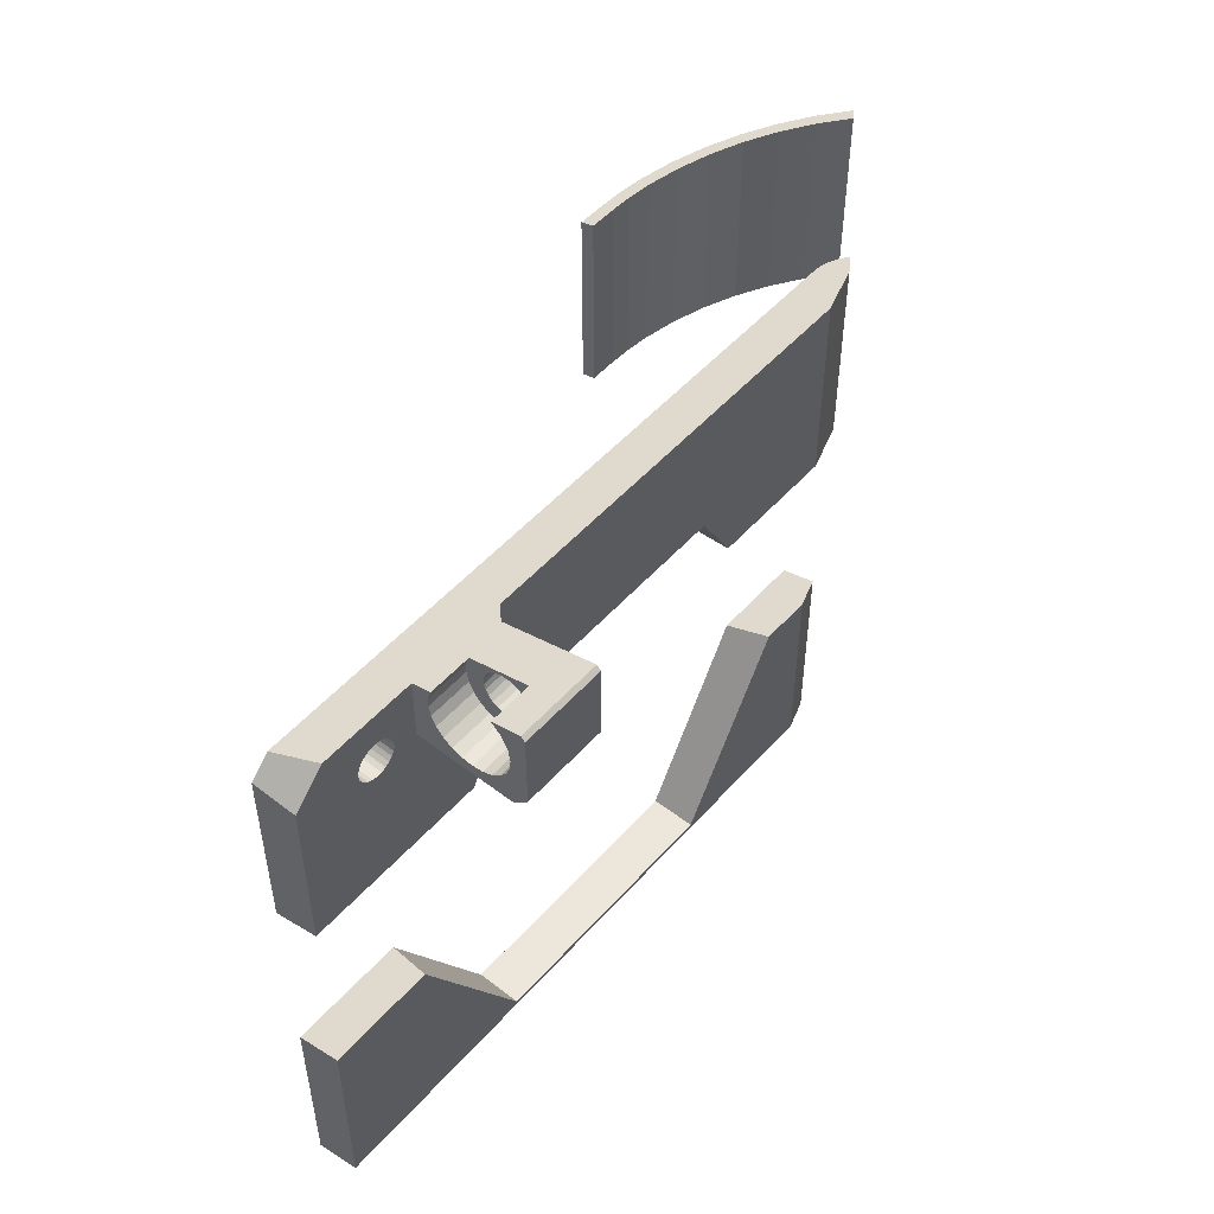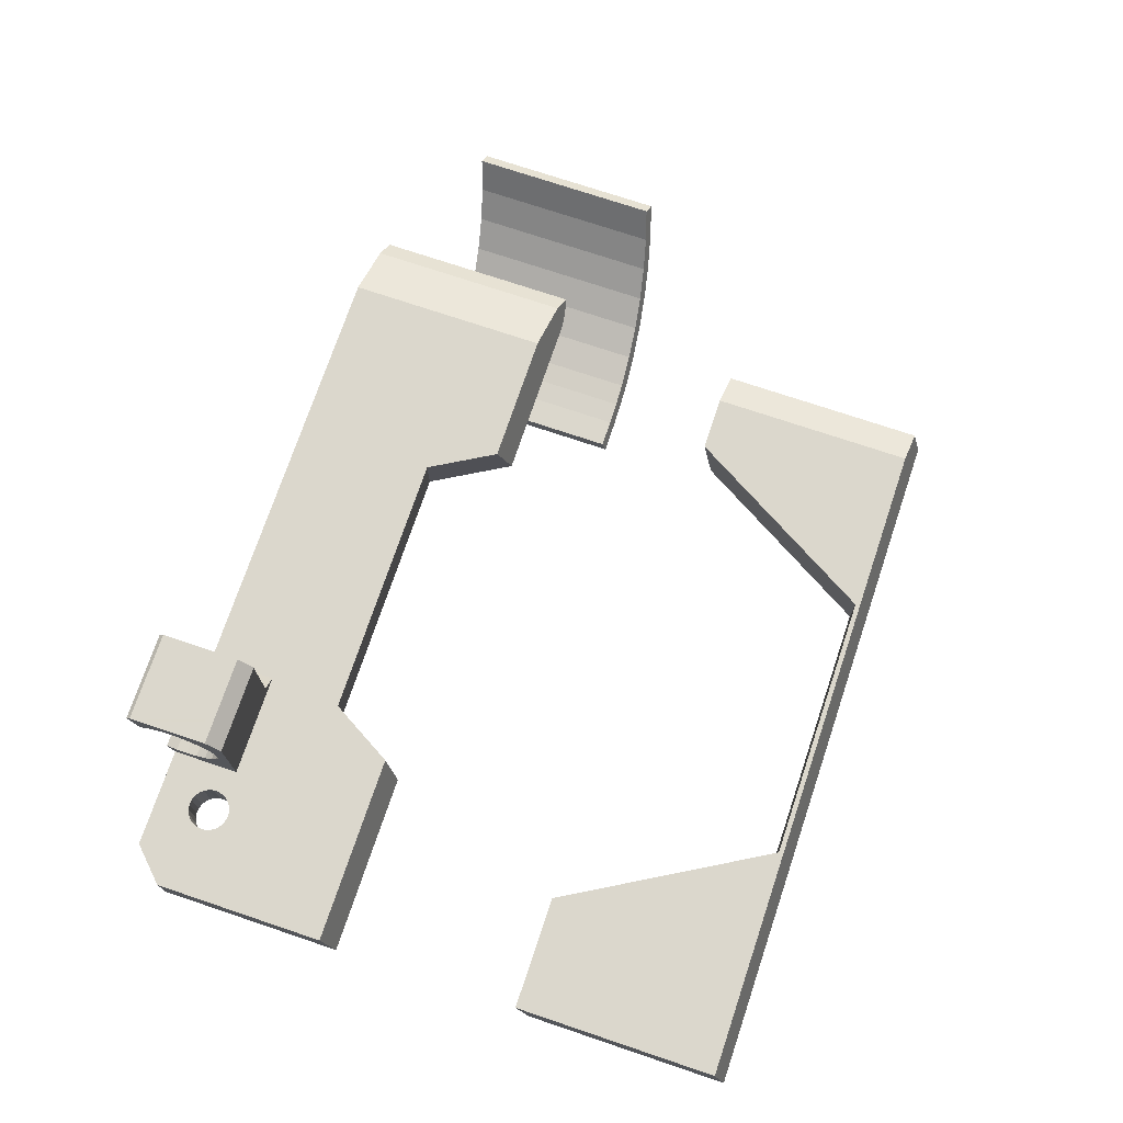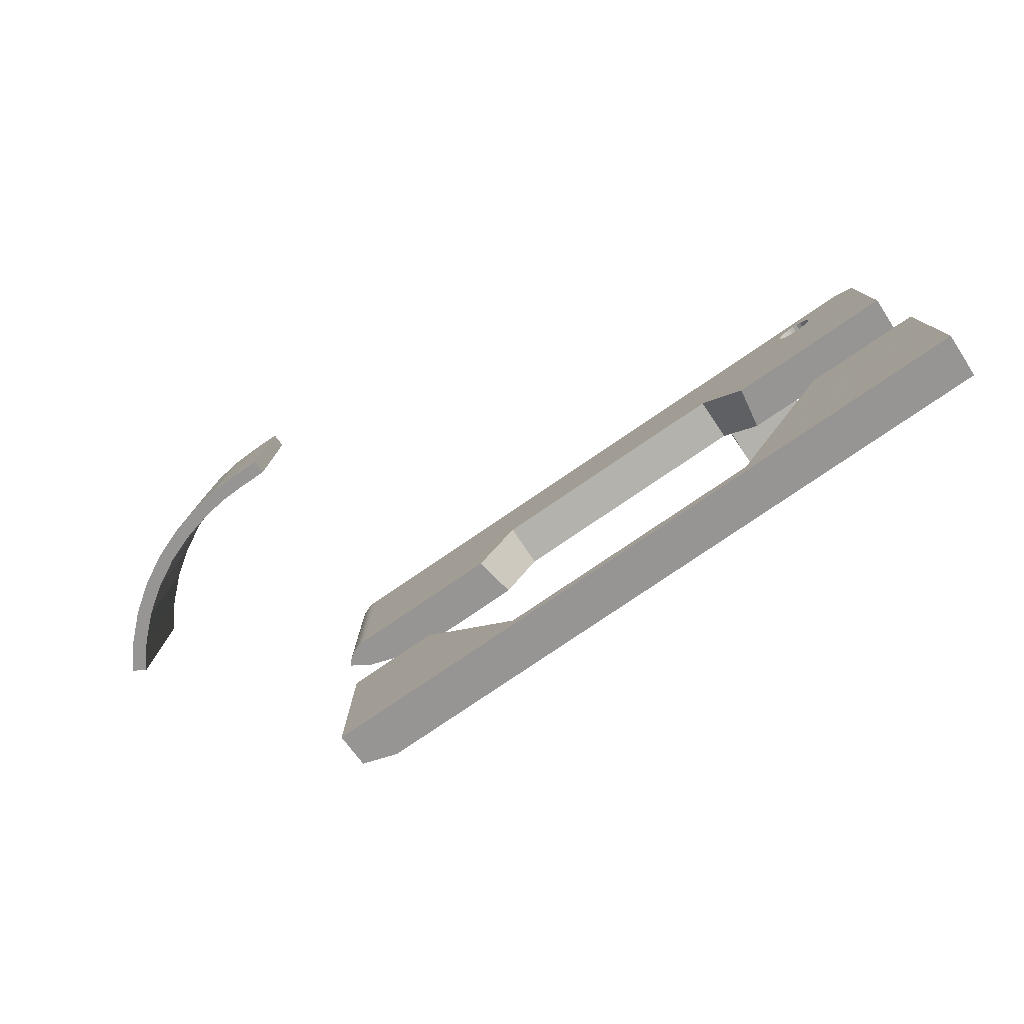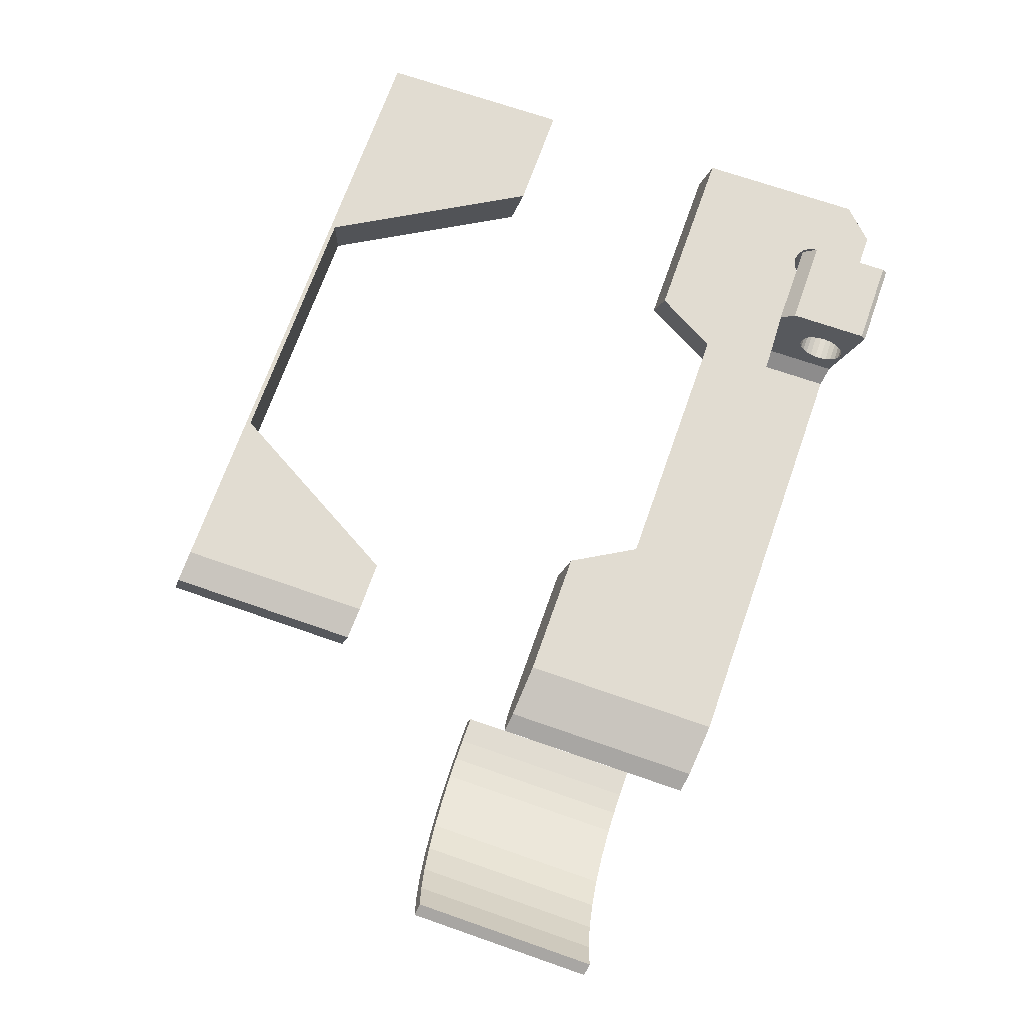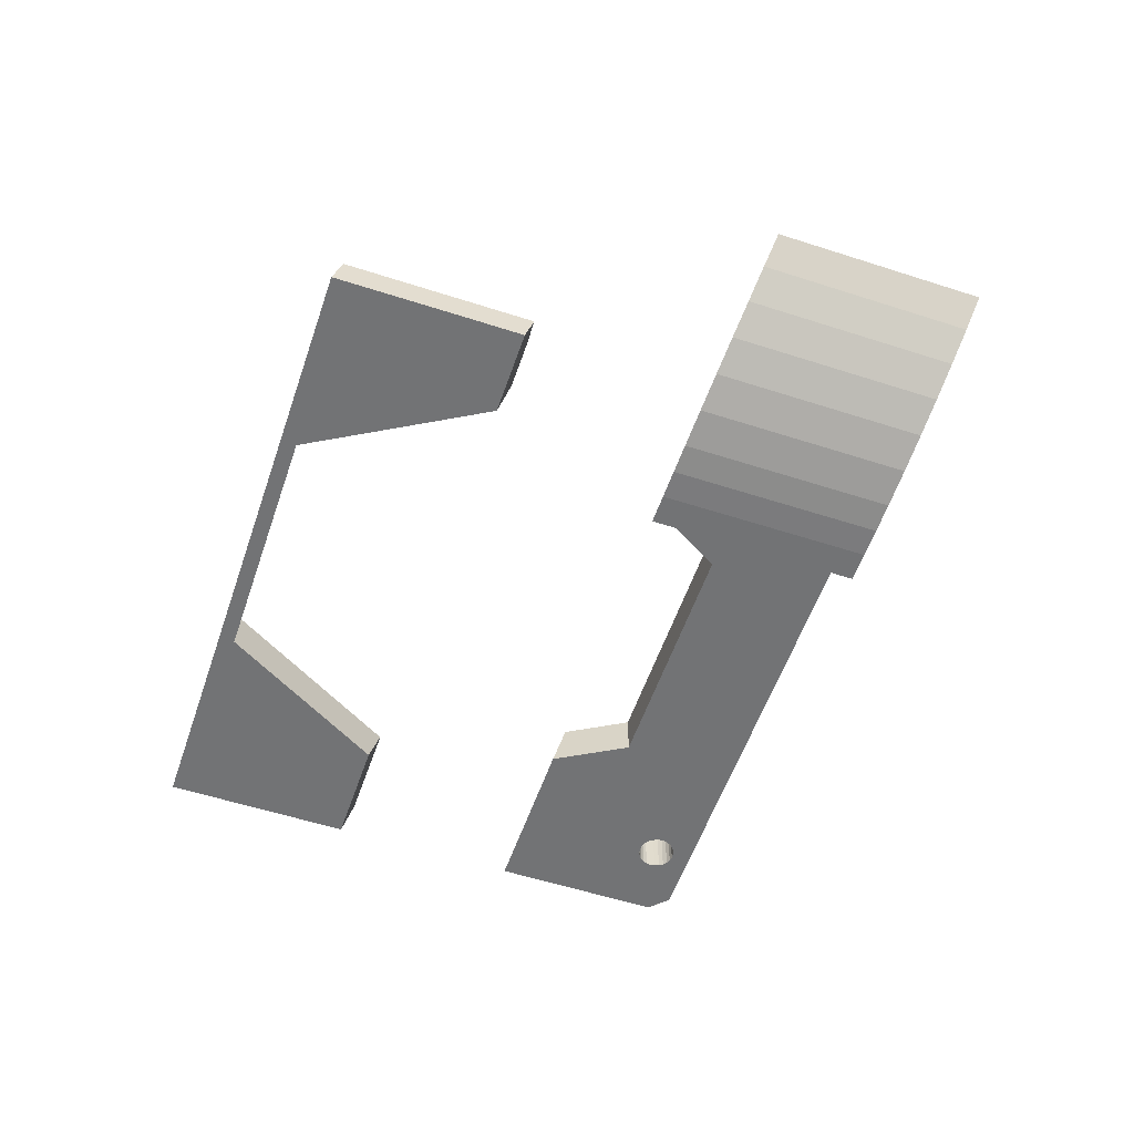
<metadata>
{"format":"obj","ext":"obj","renderer":"f3d","projection":"perspective","resolution":1024,"background":"white","views":[{"elev":50.9,"azim":130.0,"up":"+Z"},{"elev":73.4,"azim":108.6,"up":"+Y"},{"elev":-79.6,"azim":34.1,"up":"+Z"},{"elev":69.3,"azim":-70.7,"up":"+Y"},{"elev":-55.8,"azim":-108.8,"up":"+Y"}]}
</metadata>
<code>
v 10 -35.6 44.22
v 10 -32.8 42.7
v 10 -33.8 41.7
v 10 -35.92 43.96
v 10 -35.35 44.56
v 10 -36.29 43.78
v 10 -35.2 44.94
v 10 -36.7 43.7
v 10 -35.15 45.35
v 10 -32.8 48
v 10 -35.2 45.76
v 10 -35.35 46.14
v 10 -33.09 48.29
v 10 -39.8 41.7
v 10 -37.5 43.86
v 10 -37.11 43.73
v 10 -37.85 44.08
v 10 -35.6 46.48
v 10 -38.13 44.38
v 10 -35.92 46.74
v 10 -38.33 44.74
v 10 -36.29 46.92
v 10 -36.7 47
v 10 -39.8 46.49
v 10 -37.5 46.84
v 10 -37.85 46.62
v 10 -38.13 46.32
v 10 -38.33 45.96
v 10 -38.44 45.56
v 10 -38.44 45.14
v 10 -37.11 46.97
v 9 -40.8 46.23
v 9 -40.8 41.7
v 16 -33.8 41.7
v 16 -40.8 41.7
v 16 -32.8 42.7
v 16 -32.8 48
v 16 -33.09 48.29
v -25.62 -42.9 45.66
v -25.22 -43.35 45.54
v -24.39 -42.04 45.89
v -24.73 -43.69 45.45
v -24.17 -43.91 45.39
v -23.84 -43.98 45.37
v -23.5 -44 45.37
v -20.79 -40.8 46.23
v 13 -39.42 46.6
v 16 -40.8 46.23
v 16 -39.42 46.6
v 13 -35.15 47.74
v 23.63 -44 45.37
v 22.77 -40.8 46.23
v 16 -35.15 47.74
v 13 -36.7 43.7
v 13 -36.29 43.78
v 13 -35.15 45.35
v 13 -35.92 43.96
v 13 -35.2 45.76
v 13 -35.6 44.22
v 13 -35.35 46.14
v 13 -35.35 44.56
v 13 -35.6 46.48
v 13 -35.2 44.94
v 13 -35.92 46.74
v 13 -36.29 46.92
v 13 -36.7 47
v 13 -37.11 46.97
v 13 -37.5 46.84
v 13 -37.85 46.62
v 13 -38.13 46.32
v 13 -38.33 45.96
v 13 -38.44 45.56
v 13 -38.44 45.14
v 13 -38.33 44.74
v 13 -38.13 44.38
v 13 -37.85 44.08
v 13 -37.5 43.86
v 13 -37.11 43.73
v 18.81 -40.8 41.17
v 19.16 -40.8 41.15
v 25 -40.8 32.23
v 19.51 -40.8 41.21
v 19.83 -40.8 41.36
v 20.1 -40.8 41.59
v -20.79 -40.8 32.23
v -9.167 -40.8 36.67
v -11.73 -40.8 32.23
v 9.379 -40.8 36.67
v 18.18 -40.8 43.62
v 17.94 -40.8 43.37
v 18.48 -40.8 43.81
v 17.77 -40.8 43.06
v 18.81 -40.8 43.92
v 17.69 -40.8 42.72
v 19.16 -40.8 43.94
v 17.69 -40.8 42.37
v 17.77 -40.8 42.03
v 17.94 -40.8 41.72
v 19.83 -40.8 43.73
v 19.51 -40.8 43.88
v 20.1 -40.8 43.5
v 18.18 -40.8 41.47
v 20.3 -40.8 43.22
v 18.48 -40.8 41.28
v 20.43 -40.8 42.89
v 11.95 -40.8 32.23
v 20.48 -40.8 42.55
v 25 -40.8 44
v 20.3 -40.8 41.87
v 20.43 -40.8 42.2
v 16 -39.23 43.76
v 16 -38.74 43.2
v 16 -38.13 42.78
v 16 -39.55 44.43
v 16 -37.44 42.52
v 16 -39.69 45.15
v 16 -36.7 42.45
v 16 -39.65 45.89
v 16 -35.97 42.57
v 16 -35.29 42.87
v 16 -34.71 43.33
v 16 -34.27 43.93
v 16 -33.99 44.62
v 16 -33.9 45.35
v 16 -34.48 47.09
v 16 -34.05 46.27
v -24.39 -42.04 31.89
v -25.62 -42.9 31.66
v -23.84 -43.98 31.37
v -23.5 -44 31.37
v -24.17 -43.91 31.39
v -24.73 -43.69 31.45
v -25.22 -43.35 31.54
v -9.167 -44 36.67
v -12.23 -44 31.37
v 18.18 -44 43.62
v 9.379 -44 36.67
v 17.94 -44 43.37
v 18.48 -44 43.81
v 17.77 -44 43.06
v 18.81 -44 43.92
v 17.69 -44 42.72
v 17.69 -44 42.37
v 17.77 -44 42.03
v 17.94 -44 41.72
v 18.18 -44 41.47
v 20.3 -44 43.22
v 20.43 -44 42.89
v 20.1 -44 43.5
v 19.83 -44 43.73
v 19.51 -44 43.88
v 19.16 -44 43.94
v 20.48 -44 42.55
v 25 -44 44
v 20.3 -44 41.87
v 20.1 -44 41.59
v 20.43 -44 42.2
v 18.48 -44 41.28
v 12.44 -44 31.37
v 18.81 -44 41.17
v 19.16 -44 41.15
v 19.51 -44 41.21
v 25 -44 31.37
v 19.83 -44 41.36
v 13 -35.97 42.57
v 13 -36.7 42.45
v 13 -39.69 45.15
v 13 -39.65 45.89
v 13 -37.44 42.52
v 13 -34.48 47.09
v 13 -39.55 44.43
v 13 -34.05 46.27
v 13 -38.13 42.78
v 13 -39.23 43.76
v 13 -33.9 45.35
v 13 -38.74 43.2
v 13 -33.99 44.62
v 13 -34.27 43.93
v 13 -34.71 43.33
v 13 -35.29 42.87
v -38.73 -52.07 43.21
v -38.73 -52.07 29.21
v -39.55 -52.65 43.05
v -39.55 -52.65 29.05
v -37.98 -54.6 42.53
v -37.2 -53.97 42.7
v -36.18 -56.34 42.06
v -34.18 -57.83 41.66
v -35.44 -55.66 42.24
v -32.02 -59.05 41.34
v -33.48 -57.09 41.86
v -29.72 -59.99 41.08
v -31.36 -58.26 41.55
v -29.1 -59.14 41.31
v -27.32 -60.62 40.91
v -26.76 -59.71 41.16
v -25.42 -60.91 40.84
v -25.14 -59.93 41.1
v -23.5 -61 40.81
v -23.5 -60 41.08
v -21.5 -61 40.81
v -21.5 -60 41.08
v -23.5 -60 27.08
v -25.14 -59.93 27.1
v -26.76 -59.71 27.16
v -29.1 -59.14 27.31
v -31.36 -58.26 27.55
v -33.48 -57.09 27.86
v -35.44 -55.66 28.24
v -37.2 -53.97 28.7
v -37.98 -54.6 28.53
v -36.18 -56.34 28.06
v -34.18 -57.83 27.66
v -32.02 -59.05 27.34
v -29.72 -59.99 27.08
v -27.32 -60.62 26.91
v -25.42 -60.91 26.84
v -23.5 -61 26.81
v -21.5 -60 27.08
v -21.5 -61 26.81
v -20.79 -40.8 18.23
v -17.06 -40.8 18.23
v -20.79 -40.8 4.226
v -9.167 -40.8 4.549
v 9.379 -40.8 4.549
v 17.28 -40.8 18.23
v 25 -40.8 4.226
v 25 -40.8 18.23
v -23 -41.56 18.02
v -23 -41.56 4.023
v -23 -44 17.37
v -16.57 -44 17.37
v -9.167 -44 4.549
v 9.379 -44 4.549
v 16.78 -44 17.37
v 25 -44 17.37
v 25 -44 3.368
v -23 -44 3.368
f 1 2 3
f 4 1 3
f 5 2 1
f 6 4 3
f 7 2 5
f 8 6 3
f 9 2 7
f 10 2 9
f 11 10 9
f 12 13 10
f 12 10 11
f 14 15 16
f 14 16 8
f 14 8 3
f 17 15 14
f 18 13 12
f 19 17 14
f 20 13 18
f 21 19 14
f 22 13 20
f 23 13 22
f 24 25 26
f 24 26 27
f 24 27 28
f 24 28 29
f 24 29 30
f 24 30 21
f 24 21 14
f 24 13 31
f 24 31 25
f 31 13 23
f 32 24 14
f 33 32 14
f 14 3 34
f 33 14 35
f 14 34 35
f 2 36 34
f 2 34 3
f 2 37 36
f 10 37 2
f 38 37 13
f 13 37 10
f 39 40 41
f 40 42 41
f 42 43 41
f 43 44 41
f 44 45 41
f 41 45 46
f 46 45 32
f 24 32 47
f 47 32 48
f 47 48 49
f 13 24 50
f 24 47 50
f 48 32 51
f 48 51 52
f 50 53 38
f 13 50 38
f 32 45 51
f 8 16 54
f 8 54 55
f 6 8 55
f 11 9 56
f 6 55 57
f 4 6 57
f 11 56 58
f 4 57 59
f 1 4 59
f 12 11 60
f 11 58 60
f 5 1 61
f 1 59 61
f 18 12 62
f 20 18 62
f 12 60 62
f 5 61 63
f 7 5 63
f 9 7 63
f 20 62 64
f 9 63 56
f 22 20 65
f 23 22 65
f 20 64 65
f 23 65 66
f 31 23 67
f 25 31 67
f 23 66 67
f 25 67 68
f 26 25 69
f 25 68 69
f 27 26 70
f 26 69 70
f 28 27 71
f 27 70 71
f 28 71 72
f 29 28 72
f 29 72 73
f 30 29 73
f 30 73 74
f 21 30 74
f 21 74 75
f 19 21 75
f 19 75 76
f 17 19 76
f 17 76 77
f 15 17 77
f 15 77 78
f 16 15 78
f 16 78 54
f 79 80 81
f 80 82 81
f 82 83 81
f 83 84 81
f 85 46 86
f 85 86 87
f 86 46 32
f 86 32 33
f 86 33 88
f 88 33 35
f 48 89 90
f 89 48 91
f 35 48 92
f 48 90 92
f 91 48 93
f 35 92 94
f 93 48 95
f 35 94 96
f 35 96 97
f 35 97 98
f 99 100 52
f 100 95 52
f 95 48 52
f 99 52 101
f 35 98 102
f 101 52 103
f 35 102 104
f 103 52 105
f 104 79 106
f 88 35 106
f 35 104 106
f 107 105 108
f 84 109 108
f 109 110 108
f 110 107 108
f 105 52 108
f 106 79 81
f 84 108 81
f 111 35 112
f 113 112 35
f 114 35 111
f 115 113 35
f 48 35 114
f 116 48 114
f 117 115 35
f 118 48 116
f 49 48 118
f 34 119 117
f 34 120 119
f 34 117 35
f 121 120 34
f 36 122 121
f 36 121 34
f 123 122 36
f 124 123 36
f 38 53 125
f 37 126 124
f 37 125 126
f 37 38 125
f 37 124 36
f 41 85 127
f 41 46 85
f 41 127 39
f 127 128 39
f 129 130 45
f 129 45 44
f 131 44 43
f 131 129 44
f 132 43 42
f 132 131 43
f 133 42 40
f 133 132 42
f 128 40 39
f 128 133 40
f 45 130 134
f 134 130 135
f 45 134 136
f 134 137 138
f 136 134 138
f 45 136 139
f 138 137 140
f 45 139 141
f 140 137 142
f 142 137 143
f 143 137 144
f 144 137 145
f 145 137 146
f 147 148 51
f 149 147 51
f 150 149 51
f 151 150 51
f 152 151 51
f 141 152 51
f 45 141 51
f 148 153 154
f 155 156 154
f 157 155 154
f 153 157 154
f 51 148 154
f 158 146 159
f 160 158 159
f 161 160 159
f 146 137 159
f 162 161 163
f 164 162 163
f 156 164 163
f 161 159 163
f 154 156 163
f 108 51 154
f 52 51 108
f 165 54 166
f 54 78 166
f 73 72 167
f 72 168 167
f 166 78 169
f 170 50 62
f 78 77 169
f 62 50 64
f 73 167 171
f 172 170 60
f 74 73 171
f 170 62 60
f 169 77 173
f 64 50 65
f 77 76 173
f 74 171 174
f 175 172 58
f 75 74 174
f 172 60 58
f 173 76 176
f 75 174 176
f 76 75 176
f 65 50 66
f 175 58 56
f 66 50 67
f 177 175 63
f 175 56 63
f 178 177 61
f 177 63 61
f 178 61 59
f 178 59 179
f 179 59 57
f 179 57 180
f 180 57 55
f 68 67 47
f 69 68 47
f 70 69 47
f 71 70 47
f 67 50 47
f 55 54 165
f 180 55 165
f 72 71 168
f 71 47 168
f 154 163 81
f 108 154 81
f 81 159 106
f 81 163 159
f 88 106 137
f 106 159 137
f 88 137 86
f 86 137 134
f 86 134 87
f 87 134 135
f 127 133 128
f 127 132 133
f 127 131 132
f 127 129 131
f 127 130 129
f 85 130 127
f 135 130 85
f 87 135 85
f 82 161 162
f 82 162 164
f 105 107 153
f 83 82 164
f 83 164 156
f 103 105 148
f 84 83 156
f 105 153 148
f 109 84 156
f 109 156 155
f 103 148 147
f 109 155 157
f 110 109 157
f 107 110 157
f 101 103 149
f 103 147 149
f 107 157 153
f 99 101 150
f 100 99 150
f 101 149 150
f 95 100 151
f 100 150 151
f 95 151 152
f 93 95 141
f 95 152 141
f 91 93 139
f 93 141 139
f 89 91 136
f 90 89 136
f 91 139 136
f 92 90 138
f 90 136 138
f 92 138 140
f 92 140 142
f 94 92 142
f 96 94 142
f 96 142 143
f 96 143 144
f 97 96 144
f 97 144 145
f 98 97 145
f 102 98 145
f 102 145 146
f 102 146 158
f 104 102 158
f 79 104 158
f 79 158 160
f 79 160 161
f 80 79 161
f 82 80 161
f 168 47 49
f 167 168 118
f 168 49 118
f 167 118 116
f 171 167 114
f 174 171 114
f 167 116 114
f 174 114 111
f 176 174 112
f 174 111 112
f 173 176 113
f 169 173 113
f 176 112 113
f 169 113 115
f 166 169 117
f 165 166 117
f 169 115 117
f 180 165 119
f 165 117 119
f 179 180 120
f 180 119 120
f 179 120 121
f 178 179 122
f 179 121 122
f 177 178 123
f 175 177 123
f 178 122 123
f 172 175 124
f 175 123 124
f 172 124 126
f 172 126 125
f 170 172 125
f 170 125 53
f 50 170 53
f 181 182 183
f 182 184 183
f 183 185 186
f 185 187 186
f 187 188 189
f 186 187 189
f 183 186 181
f 188 190 191
f 189 188 191
f 190 192 193
f 191 190 193
f 193 192 194
f 194 192 195
f 194 195 196
f 196 195 197
f 196 197 198
f 198 197 199
f 198 199 200
f 199 201 202
f 200 199 202
f 200 203 204
f 198 204 205
f 198 200 204
f 196 205 206
f 196 198 205
f 194 206 207
f 194 196 206
f 193 207 208
f 193 194 207
f 191 208 209
f 191 193 208
f 189 209 210
f 189 191 209
f 186 210 182
f 186 189 210
f 181 186 182
f 210 211 184
f 210 212 211
f 209 213 212
f 209 212 210
f 182 210 184
f 208 214 213
f 208 213 209
f 207 215 214
f 207 214 208
f 206 215 207
f 216 215 206
f 205 216 206
f 217 216 205
f 204 217 205
f 218 217 204
f 203 218 204
f 219 220 218
f 219 218 203
f 217 218 199
f 216 217 197
f 217 199 197
f 215 216 195
f 216 197 195
f 214 215 192
f 215 195 192
f 213 214 190
f 214 192 190
f 212 213 188
f 213 190 188
f 211 212 187
f 212 188 187
f 184 211 185
f 211 187 185
f 184 185 183
f 218 201 199
f 218 220 201
f 201 219 202
f 201 220 219
f 200 202 203
f 202 219 203
f 221 222 223
f 223 222 224
f 225 226 227
f 226 228 227
f 224 227 223
f 225 227 224
f 229 223 230
f 229 221 223
f 231 221 229
f 232 222 221
f 232 221 231
f 222 232 224
f 224 232 233
f 225 224 234
f 224 233 234
f 226 225 235
f 225 234 235
f 236 226 235
f 236 228 226
f 236 237 227
f 228 236 227
f 223 238 230
f 237 238 223
f 227 237 223
f 231 229 230
f 231 230 238
f 232 231 238
f 232 238 233
f 236 235 237
f 235 234 237
f 234 238 237
f 233 238 234

</code>
